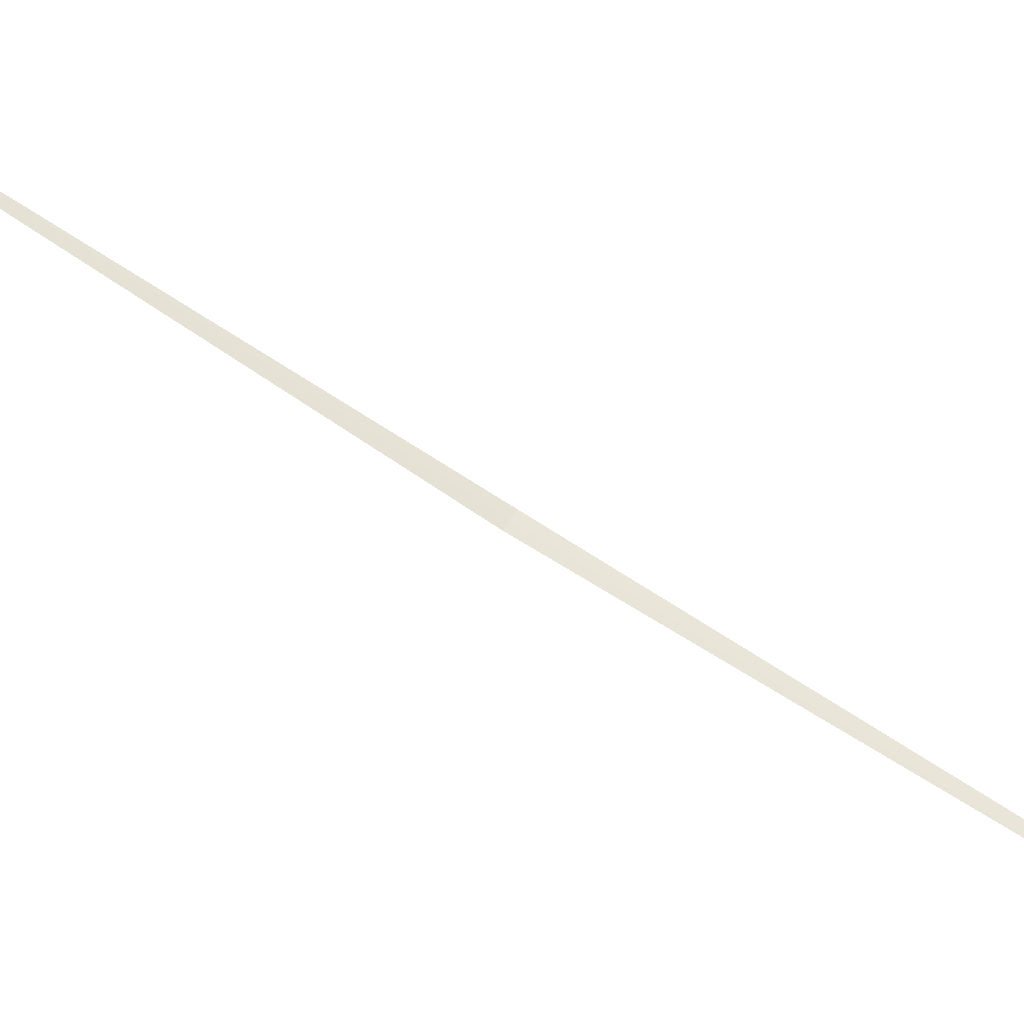
<metadata>
{"format":"obj","ext":"obj","renderer":"f3d","projection":"perspective","resolution":1024,"background":"white","views":[{"elev":16.4,"azim":-40.5,"up":"+Y"}]}
</metadata>
<code>
v -15.19 15.63 13.46
v -13.39 13.85 16.39
v -15.25 15.58 13.48
v -17.2 17.52 10.76
v -17.14 17.56 10.74
v -13.32 13.89 16.37
v -15.12 15.66 13.44
f 1 3 2
f 1 5 4
f 1 4 3
f 1 6 7
f 1 7 5
f 1 2 6

</code>
